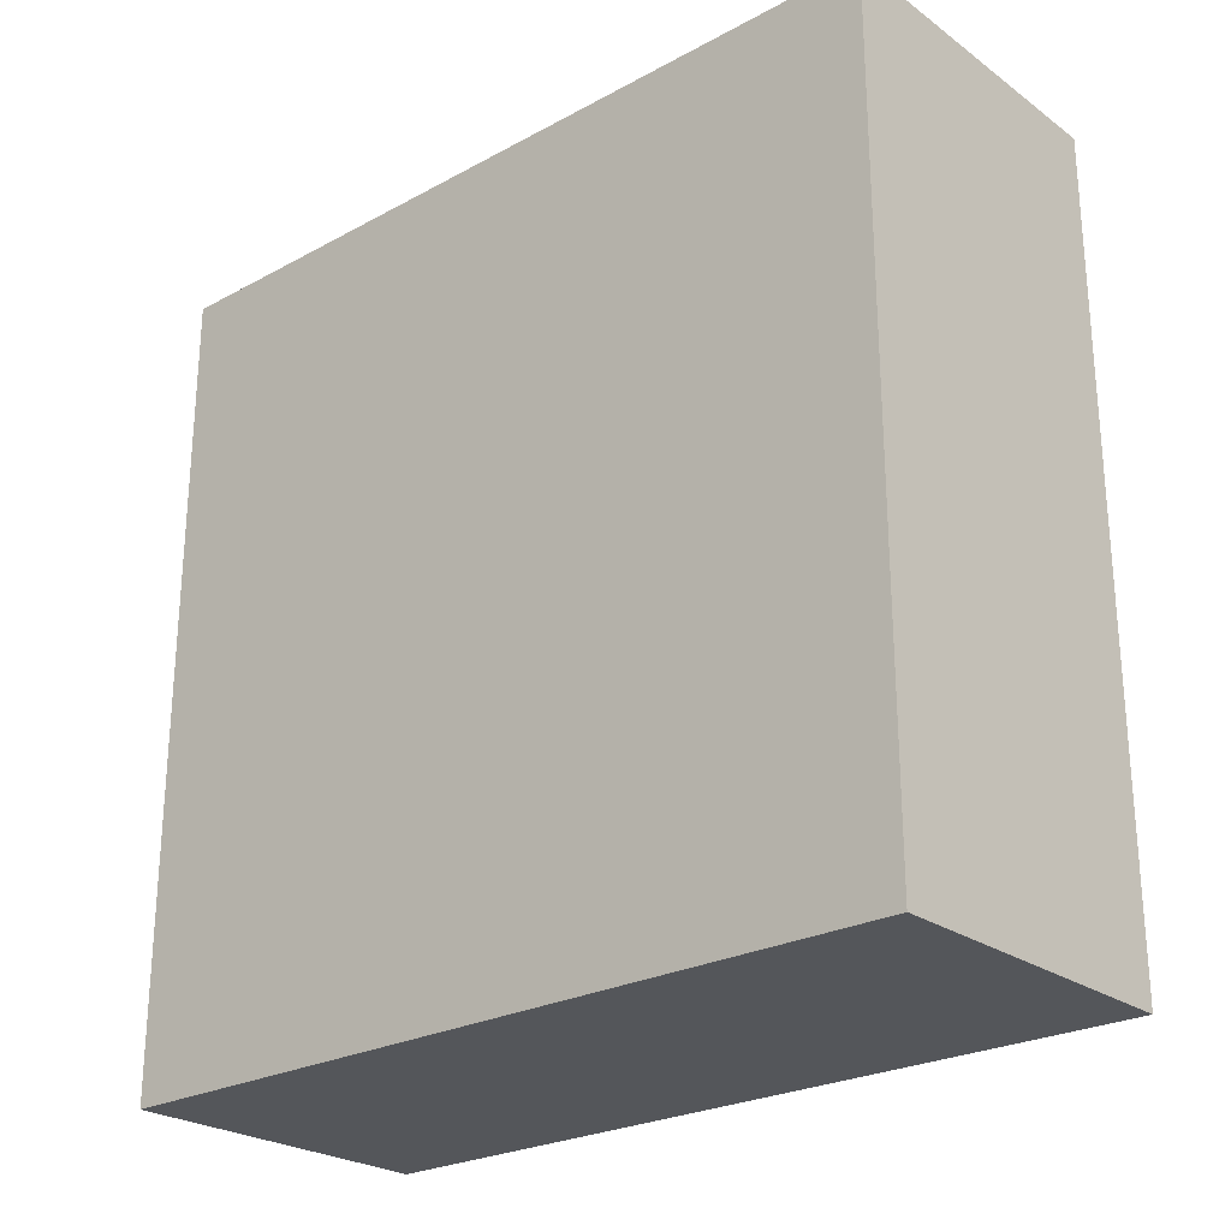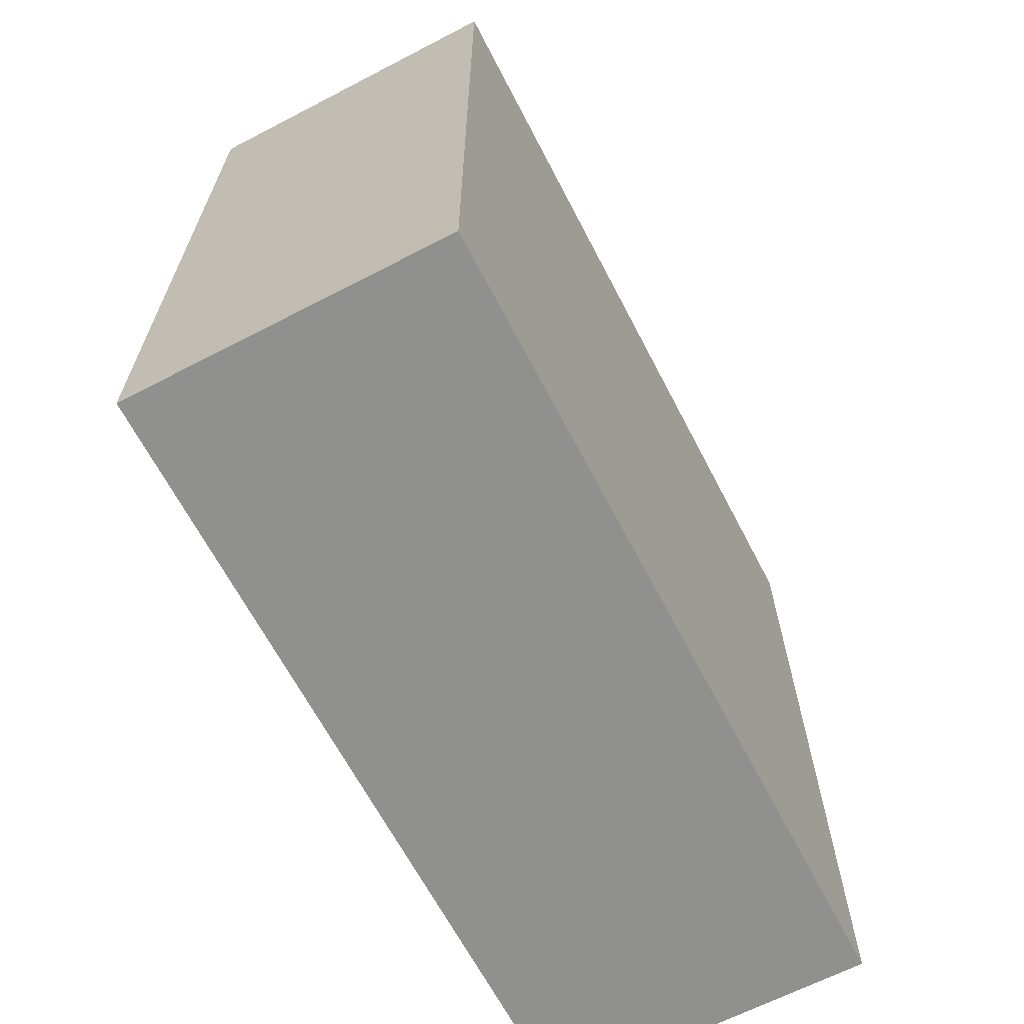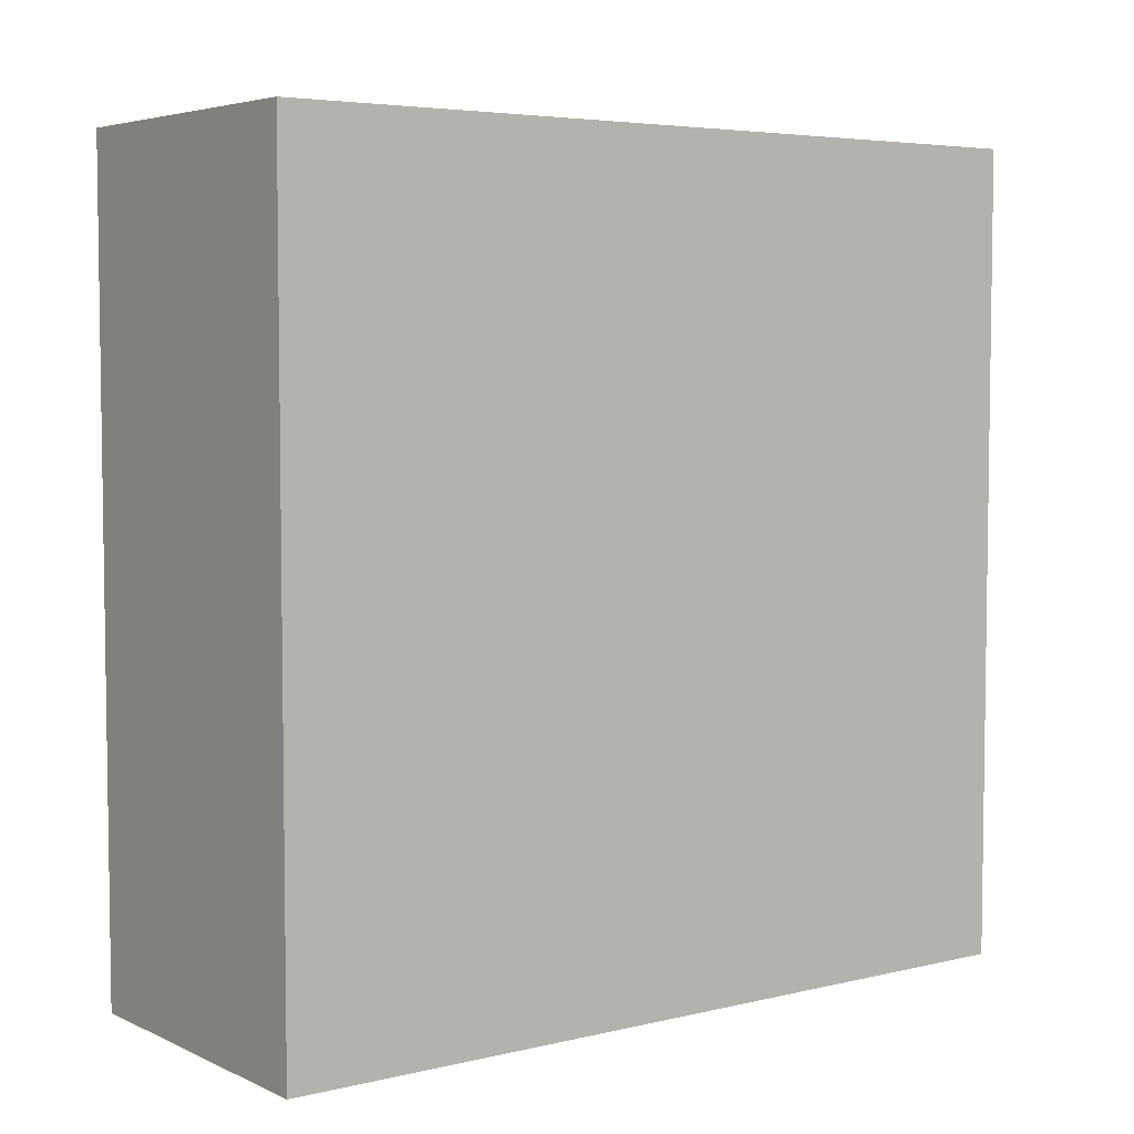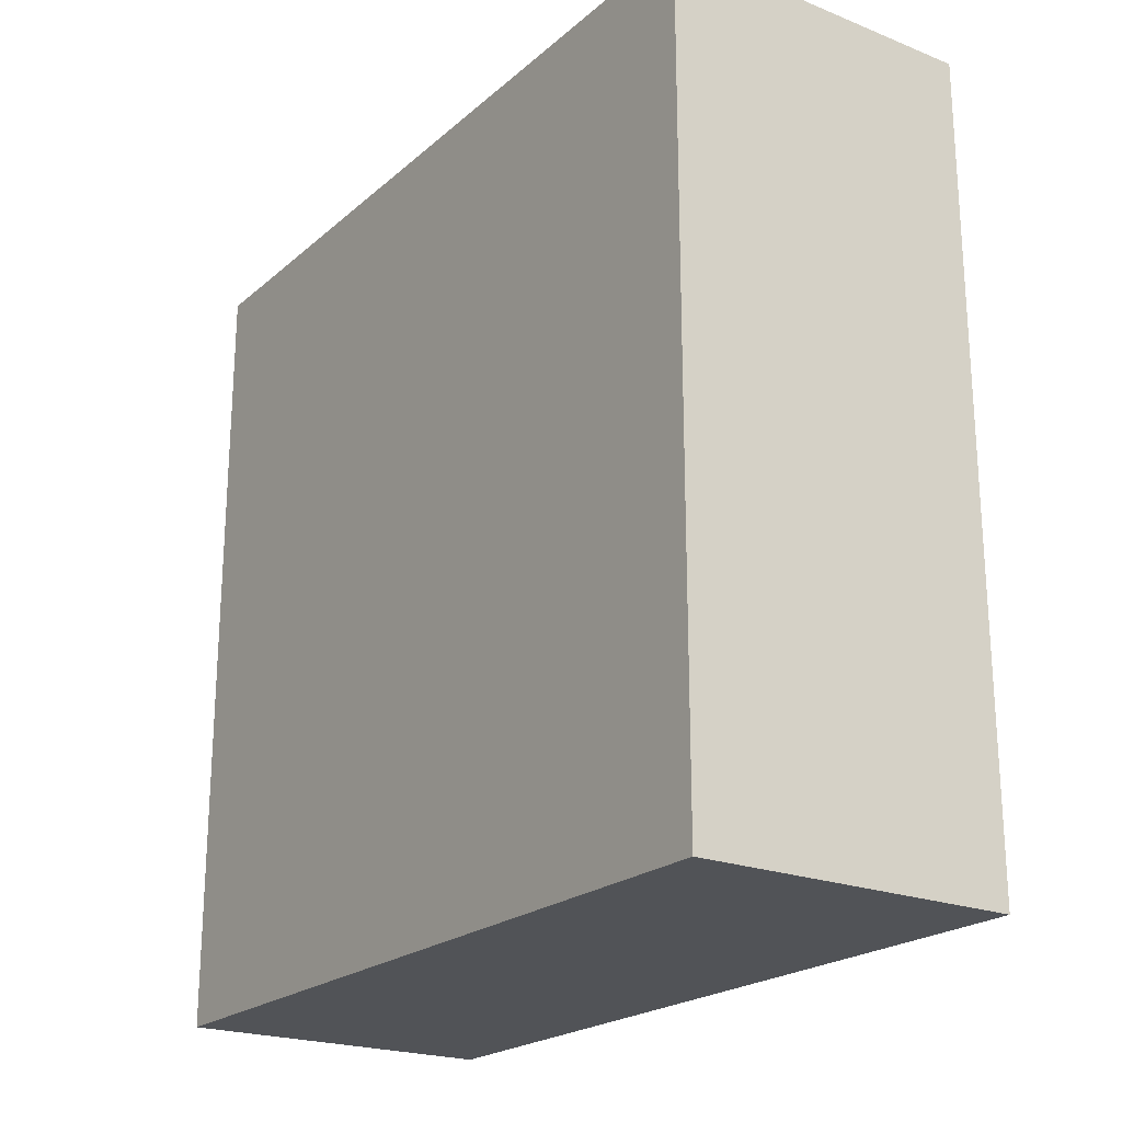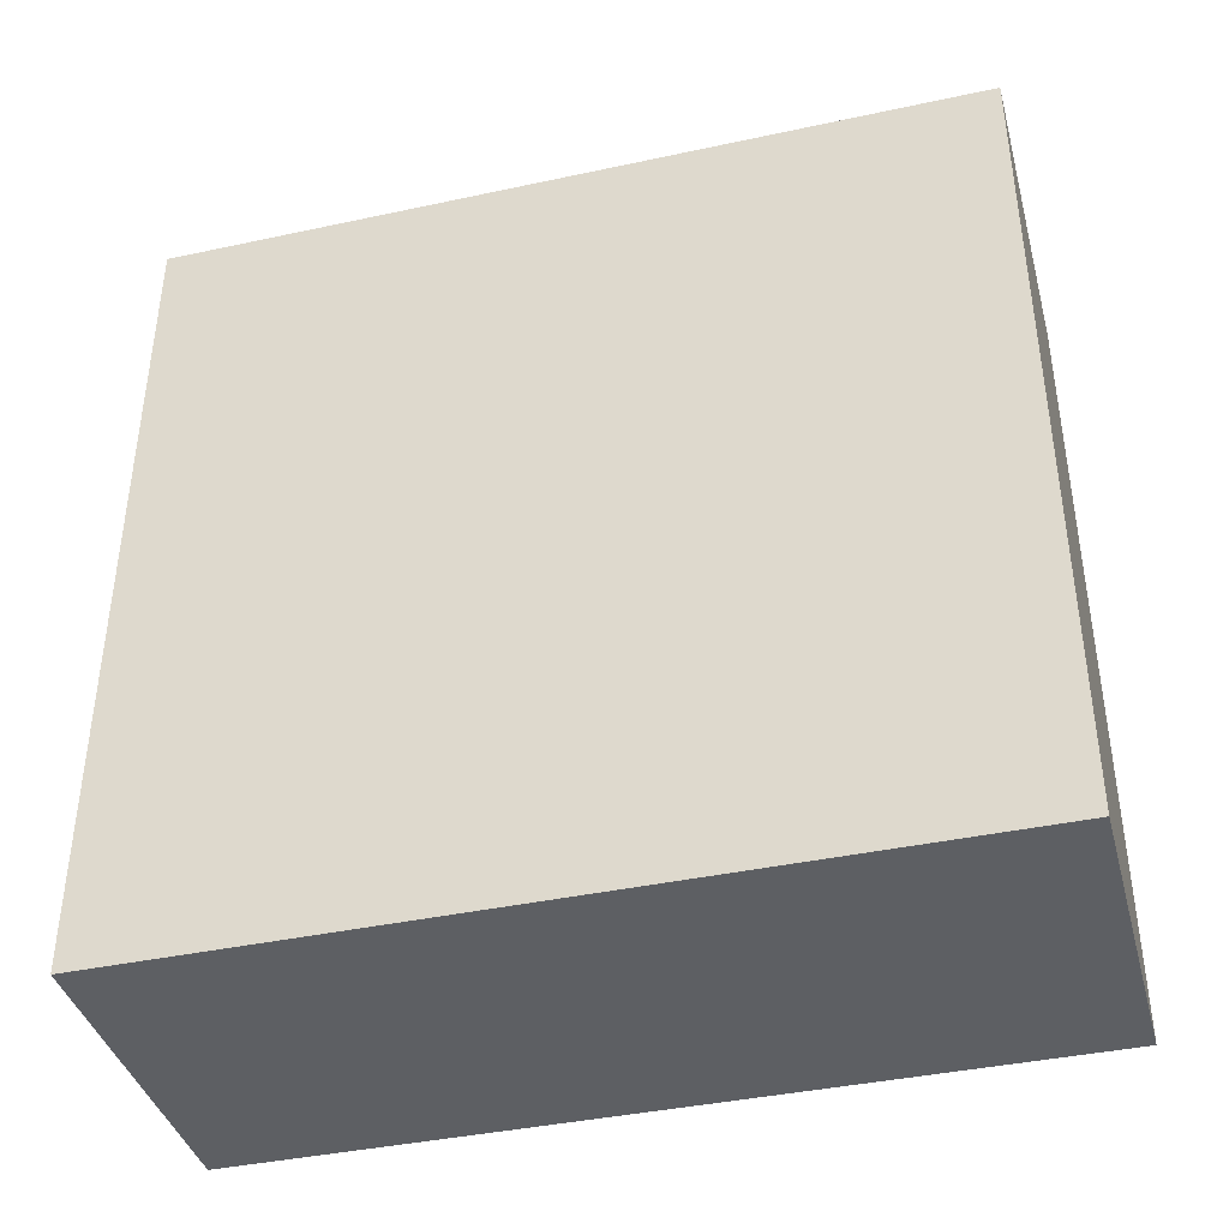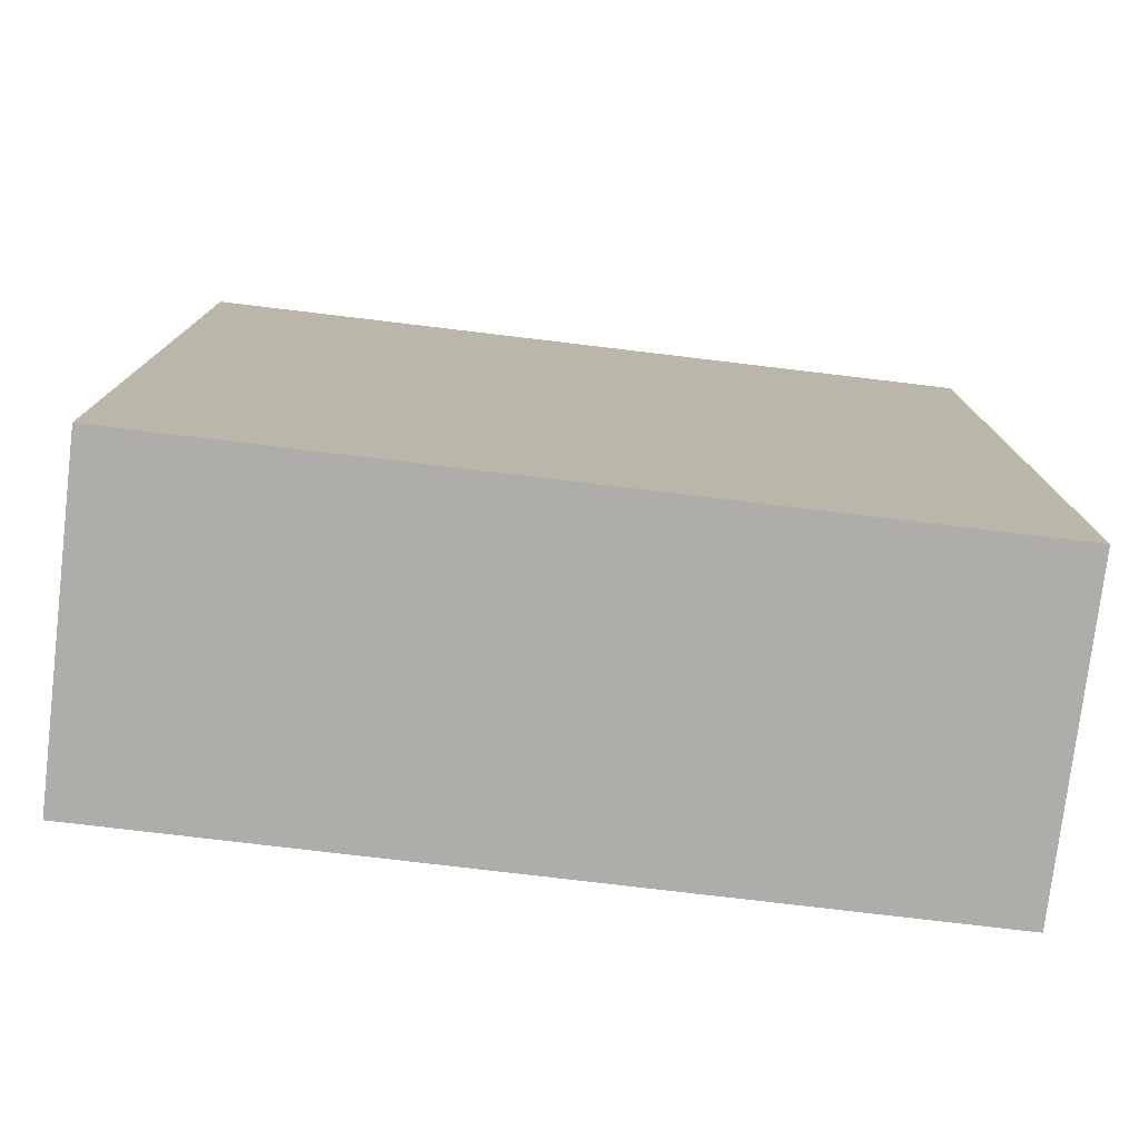
<metadata>
{"format":"obj","ext":"obj","renderer":"f3d","projection":"perspective","resolution":1024,"background":"white","views":[{"elev":-25.1,"azim":-48.9,"up":"+Z"},{"elev":-65.5,"azim":-152.5,"up":"+Z"},{"elev":5.0,"azim":-126.5,"up":"+Y"},{"elev":-21.8,"azim":145.3,"up":"+Y"},{"elev":-40.0,"azim":104.9,"up":"+Y"},{"elev":-77.1,"azim":83.2,"up":"+Z"}]}
</metadata>
<code>
v 0 0 0
v 1 0 0
v 0 2.5 0
v 1 2.5 0
v 1 0 0
v 1 0 -2.5
v 1 2.5 0
v 1 2.5 -2.5
v 1 0 -2.5
v 0 0 -2.5
v 1 2.5 -2.5
v 0 2.5 -2.5
v 0 0 -2.5
v 0 0 0
v 0 2.5 -2.5
v 0 2.5 0
v 0 2.5 0
v 1 2.5 0
v 0 2.5 -2.5
v 1 2.5 -2.5
v 0 0 -2.5
v 1 0 -2.5
v 0 0 0
v 1 0 0
g submesh0
f 1 2 3
f 2 4 3
f 5 6 7
f 6 8 7
f 9 10 11
f 10 12 11
f 13 14 15
f 14 16 15
f 17 18 19
f 18 20 19
f 21 22 23
f 22 24 23

</code>
